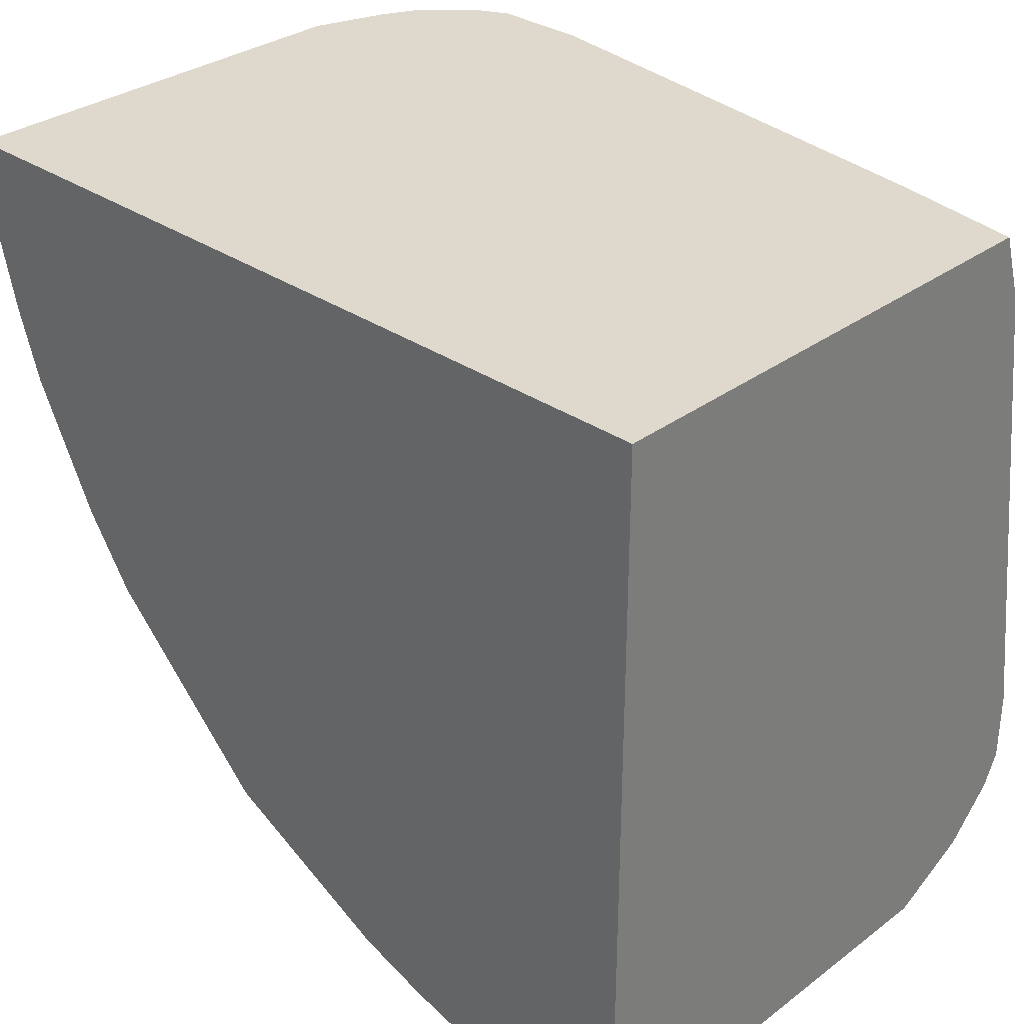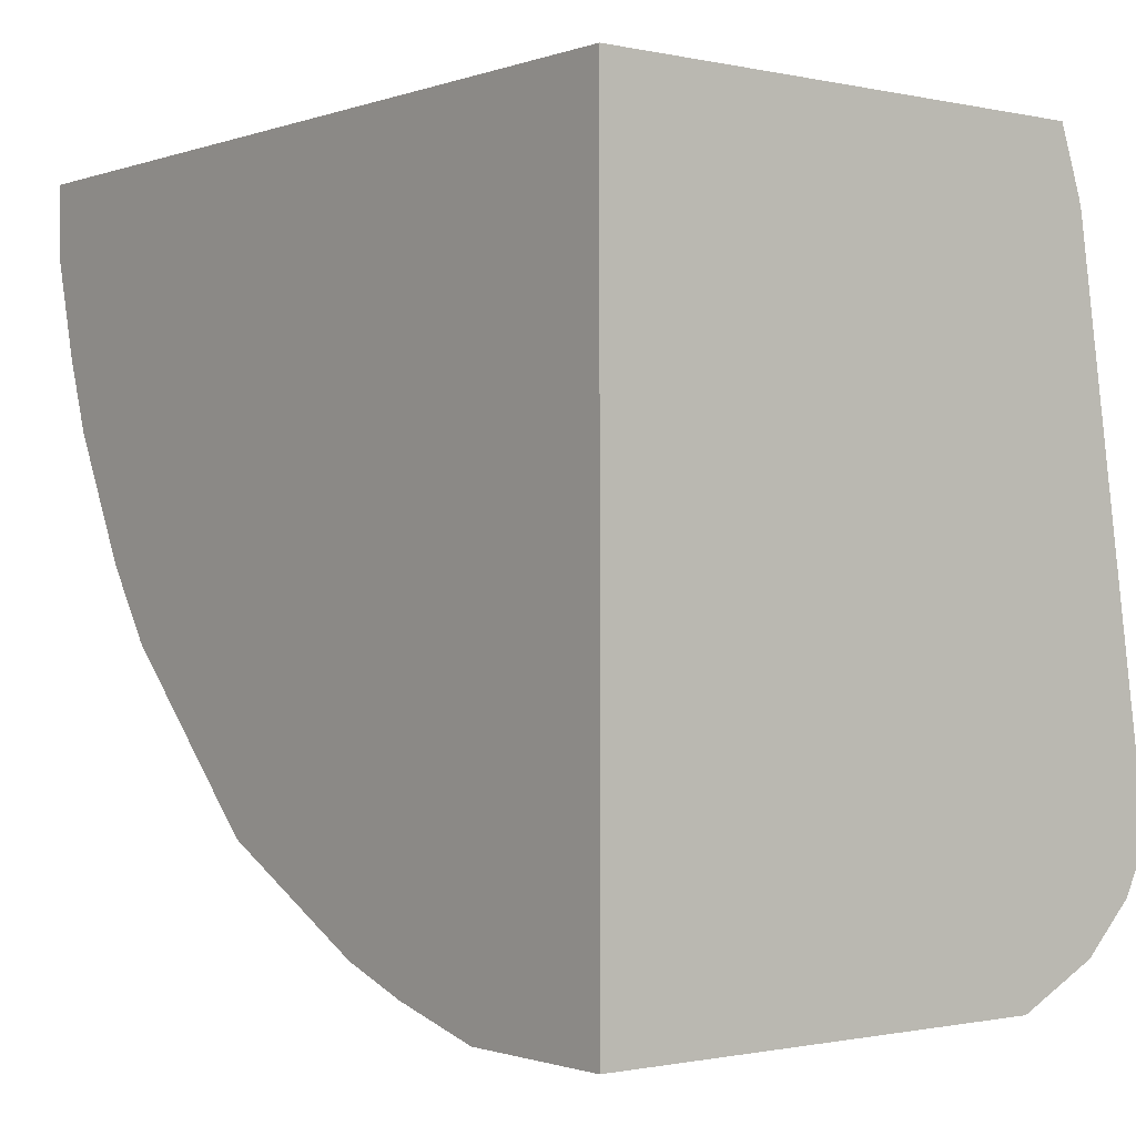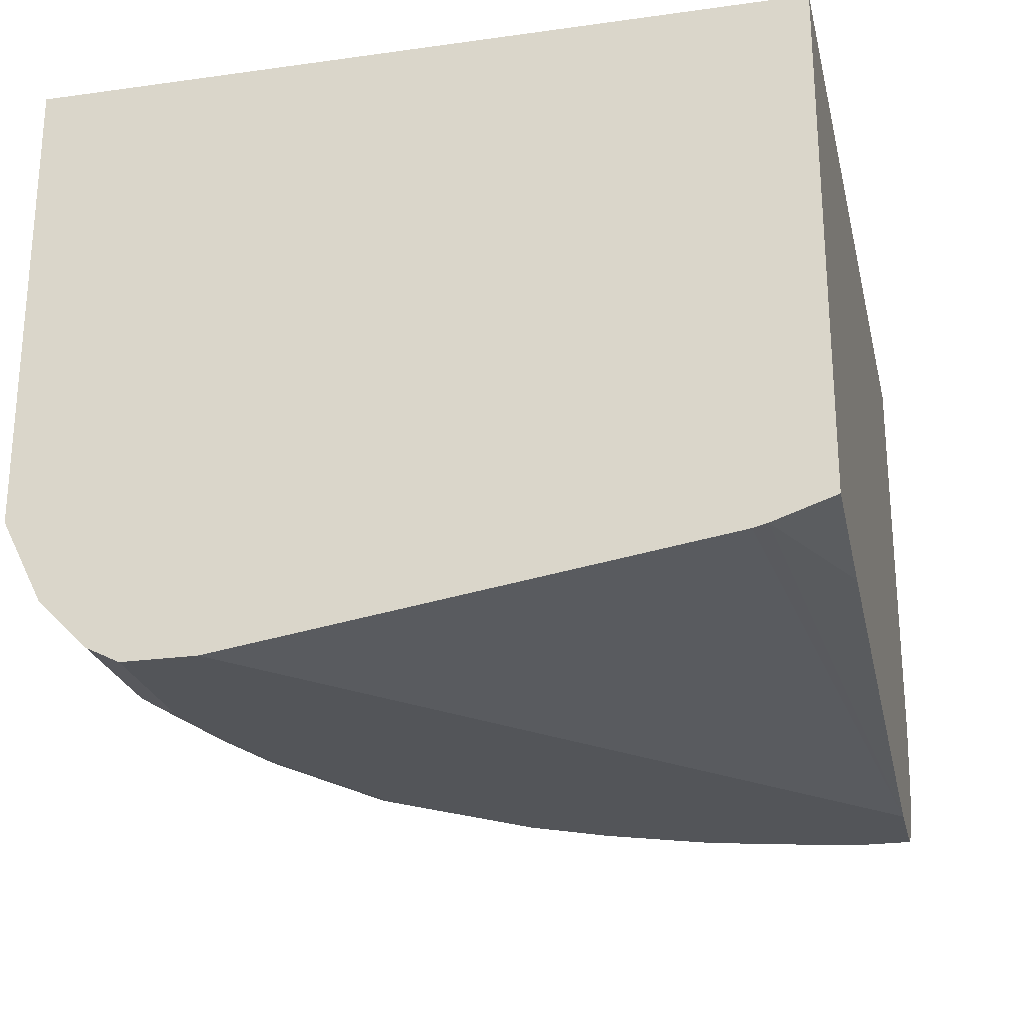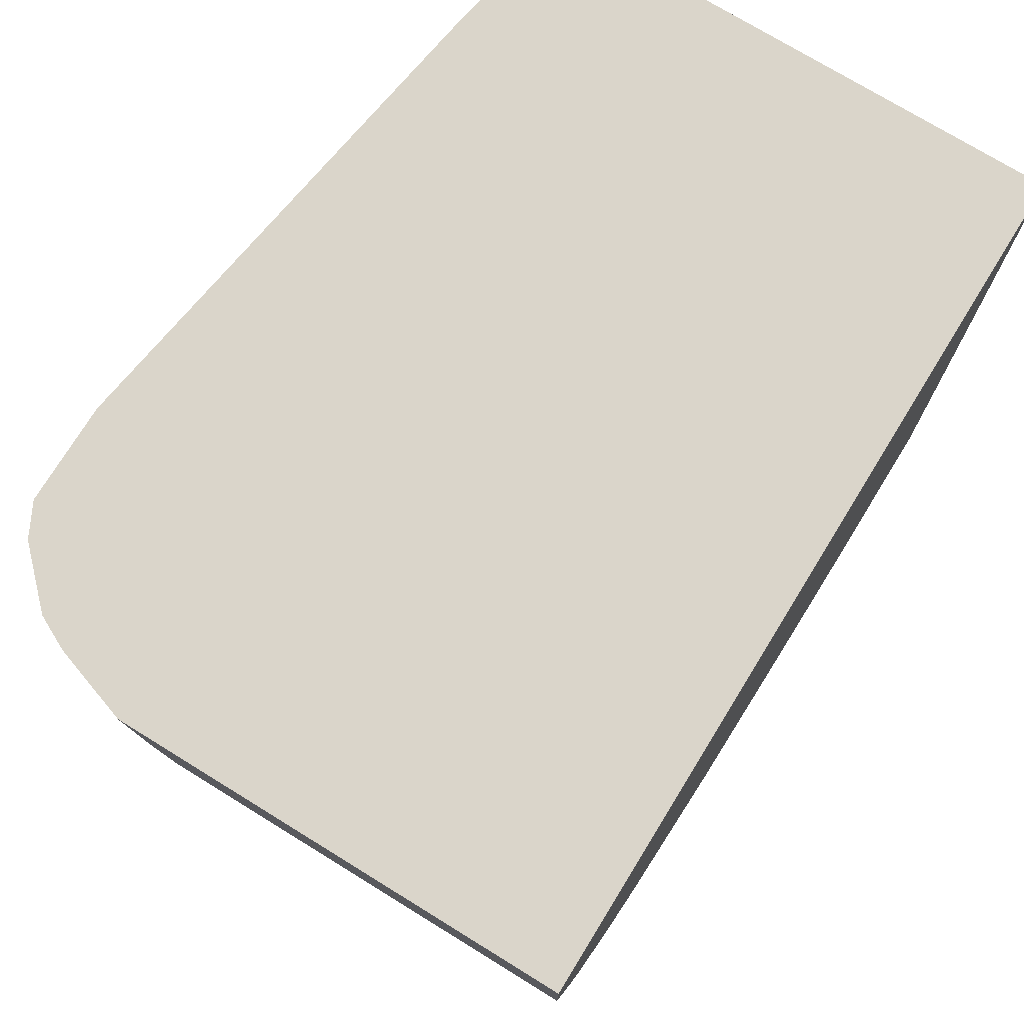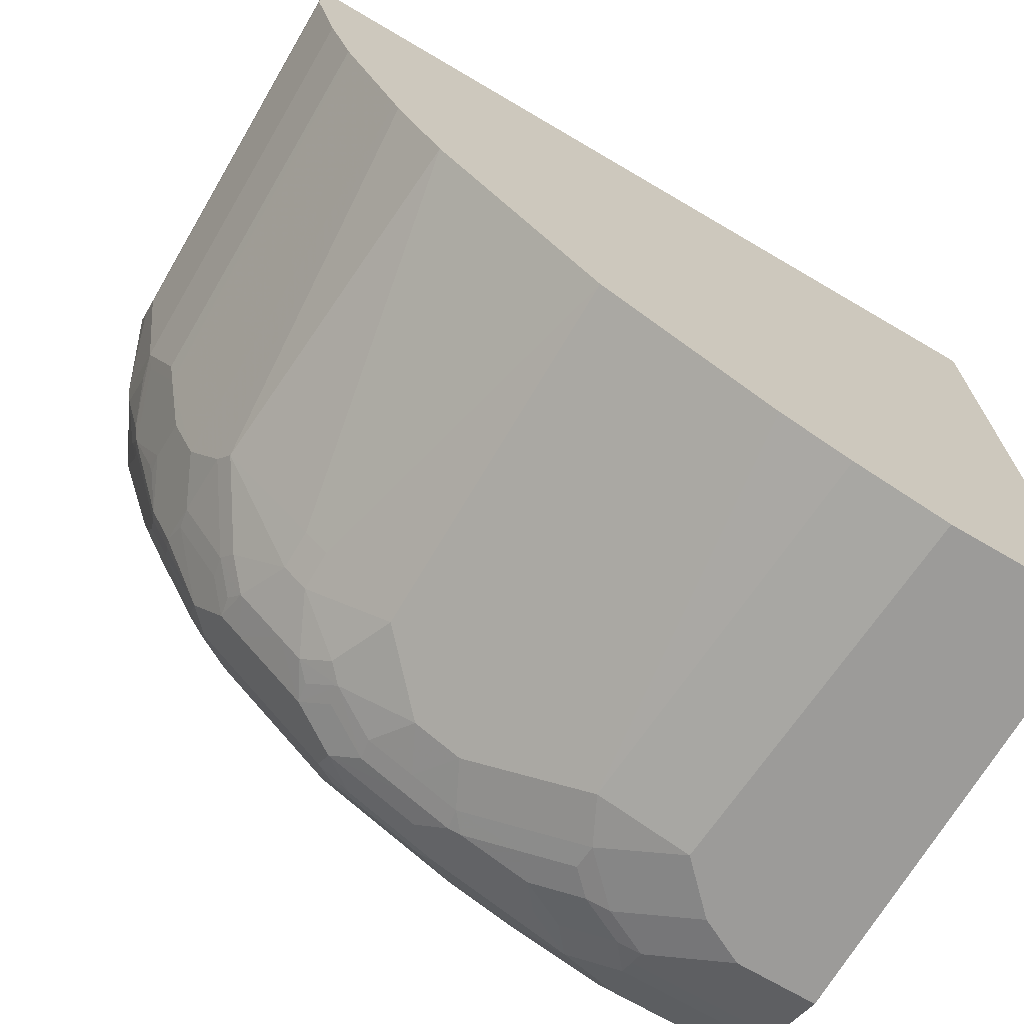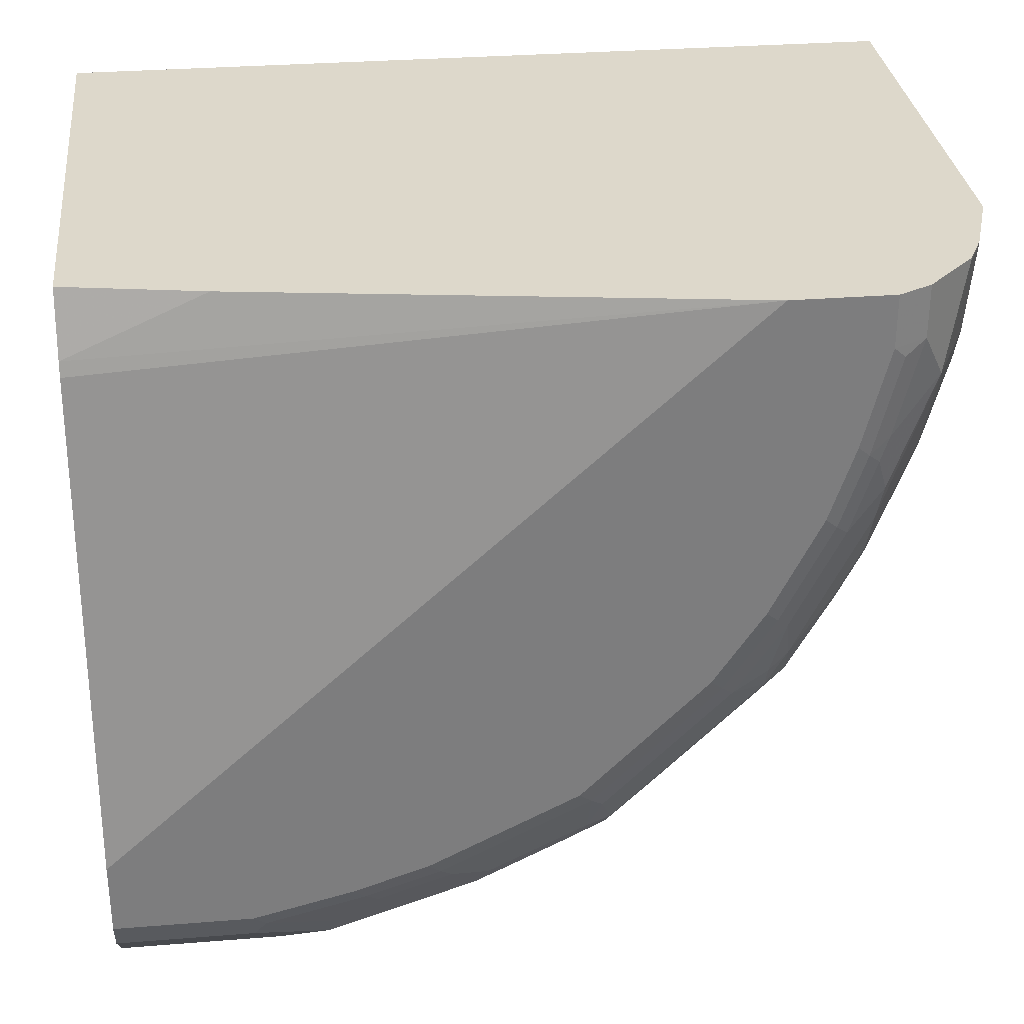
<metadata>
{"format":"obj","ext":"obj","renderer":"f3d","projection":"perspective","resolution":1024,"background":"white","views":[{"elev":31.9,"azim":-136.1,"up":"+Z"},{"elev":-0.9,"azim":-128.4,"up":"+Z"},{"elev":-24.3,"azim":-77.1,"up":"+Y"},{"elev":74.3,"azim":121.6,"up":"+Z"},{"elev":-69.7,"azim":149.5,"up":"+Z"},{"elev":31.2,"azim":-6.5,"up":"+Z"}]}
</metadata>
<code>
v 0.1089 -0.6715 -0.5989
v 0.07264 -0.7078 -0.5989
v 0.09078 -0.3826 -0.5989
v 0.1815 -0.6715 -0.5807
v 0.1634 -0.7078 -0.5807
v 0.1271 -0.7441 -0.5807
v 0.03634 -0.7259 -0.5989
v -0.02742 -0.3826 -0.5989
v 0.1634 -0.3826 -0.5807
v 0.2178 -0.3826 -0.5626
v 0.2208 -0.3826 -0.5611
v 0.1936 -0.6775 -0.5747
v 0.1754 -0.7138 -0.5747
v 0.1634 -0.7282 -0.5762
v 0.09078 -0.7622 -0.5807
v 0.1452 -0.7463 -0.5762
v -0.02742 -0.7259 -0.5989
v 0.09078 -0.7743 -0.5747
v -0.02742 -0.3826 -0.03429
v 0.2178 -0.6896 -0.5626
v 0.2708 -0.3826 -0.5361
v 0.242 -0.6836 -0.5505
v 0.1997 -0.7259 -0.5626
v 0.1997 -0.7463 -0.5581
v 0.1089 -0.7645 -0.5762
v 0.1815 -0.7645 -0.5581
v -0.02742 -0.7743 -0.5747
v 0.09078 -0.7864 -0.5686
v -0.02742 -0.7805 -0.5716
v 0.5989 -0.3826 -0.03429
v -0.02742 -0.7622 -0.03429
v 0.2662 -0.7138 -0.5384
v 0.3508 -0.3826 -0.496
v 0.3508 -0.6654 -0.496
v 0.3024 -0.7138 -0.5203
v 0.248 -0.7501 -0.5384
v 0.236 -0.7645 -0.5399
v 0.1452 -0.7826 -0.5581
v 0.1634 -0.7864 -0.5505
v 0.1271 -0.8046 -0.5505
v -0.02742 -0.7864 -0.5686
v 0.5989 -0.7078 -0.03429
v 0.5989 -0.3826 -0.09077
v -0.02742 -0.7777 -0.08016
v 0.07264 -0.7804 -0.03429
v 0.2843 -0.7501 -0.5203
v 0.4053 -0.3826 -0.4416
v 0.4264 -0.6624 -0.4265
v 0.4083 -0.6624 -0.4446
v 0.4083 -0.6942 -0.4446
v 0.369 -0.7199 -0.4779
v 0.3569 -0.732 -0.4839
v 0.3206 -0.7501 -0.5021
v 0.245 -0.7667 -0.5353
v 0.2178 -0.7864 -0.5323
v 0.236 -0.8046 -0.5142
v 0.1362 -0.8121 -0.5353
v 0.08171 -0.8303 -0.5172
v 0.07264 -0.8227 -0.5323
v -0.02742 -0.8046 -0.5505
v 0.1906 -0.8121 -0.5172
v 0.1634 -0.8235 -0.5082
v 0.5989 -0.7078 -0.03633
v 0.5807 -0.7622 -0.03429
v 0.5989 -0.6715 -0.09077
v 0.5807 -0.3826 -0.1633
v -0.02742 -0.7804 -0.09077
v 0.4355 -0.8348 -0.03429
v 0.2813 -0.7667 -0.5172
v 0.4779 -0.3826 -0.369
v 0.4264 -0.6942 -0.4265
v 0.496 -0.6654 -0.3509
v 0.3871 -0.738 -0.4597
v 0.3751 -0.7501 -0.4658
v 0.372 -0.7667 -0.4628
v 0.3539 -0.7486 -0.4809
v 0.3176 -0.7667 -0.499
v 0.2632 -0.7849 -0.5172
v 0.2723 -0.8046 -0.496
v 0.245 -0.8121 -0.499
v 0.1543 -0.8303 -0.499
v 0.07264 -0.8348 -0.5082
v 0.07264 -0.8288 -0.5203
v -0.02742 -0.8258 -0.5262
v -0.02742 -0.8227 -0.5323
v 0.2178 -0.8235 -0.49
v 0.2087 -0.8303 -0.4809
v 0.5989 -0.6896 -0.07264
v 0.5807 -0.7622 -0.03633
v 0.5807 -0.7441 -0.1089
v 0.5801 -0.7636 -0.03429
v 0.5807 -0.6896 -0.1633
v 0.5625 -0.3826 -0.2178
v -0.02742 -0.8348 -0.4537
v 0.5081 -0.8348 -0.03429
v 0.3357 -0.7849 -0.4809
v 0.5142 -0.3826 -0.3146
v 0.4597 -0.7199 -0.3871
v 0.4416 -0.738 -0.4053
v 0.4053 -0.738 -0.4416
v 0.518 -0.3826 -0.3071
v 0.5021 -0.6775 -0.3388
v 0.4658 -0.732 -0.3751
v 0.3357 -0.803 -0.4628
v 0.4264 -0.7667 -0.4083
v 0.3085 -0.8046 -0.4779
v 0.3176 -0.8121 -0.4628
v 0.2813 -0.8121 -0.4809
v 0.1452 -0.8348 -0.49
v -0.02742 -0.8348 -0.5082
v -0.02742 -0.8288 -0.5203
v 0.1997 -0.8348 -0.4718
v 0.245 -0.8303 -0.4628
v 0.5807 -0.7259 -0.1271
v 0.5747 -0.7743 -0.03633
v 0.5747 -0.7562 -0.1089
v 0.5762 -0.7463 -0.1271
v 0.5747 -0.7743 -0.03429
v 0.5762 -0.71 -0.1633
v 0.5625 -0.7441 -0.1815
v 0.5747 -0.6957 -0.1754
v 0.5625 -0.6715 -0.2178
v 0.5611 -0.3826 -0.2208
v 0.5081 -0.8348 -0.07264
v 0.5202 -0.8288 -0.03429
v 0.4477 -0.7501 -0.3932
v 0.4446 -0.7667 -0.3902
v 0.5565 -0.6775 -0.2299
v 0.5202 -0.6957 -0.3025
v 0.5565 -0.3826 -0.2299
v 0.5021 -0.732 -0.3206
v 0.4627 -0.7486 -0.372
v 0.499 -0.7486 -0.3176
v 0.3901 -0.803 -0.4083
v 0.3448 -0.8235 -0.4174
v 0.3266 -0.8235 -0.4355
v 0.4446 -0.7849 -0.372
v 0.3176 -0.8303 -0.4265
v 0.2723 -0.8348 -0.4355
v 0.3085 -0.8348 -0.4174
v 0.5686 -0.7864 -0.03633
v 0.5565 -0.7925 -0.1089
v 0.558 -0.7826 -0.1271
v 0.558 -0.7645 -0.1633
v 0.5565 -0.7501 -0.1936
v 0.5686 -0.7864 -0.03429
v 0.5172 -0.8303 -0.08171
v 0.5202 -0.8288 -0.07264
v 0.49 -0.8348 -0.1452
v 0.5323 -0.8227 -0.03429
v 0.4627 -0.7849 -0.3538
v 0.5384 -0.732 -0.2481
v 0.5384 -0.6957 -0.2662
v 0.5202 -0.732 -0.2844
v 0.5021 -0.7683 -0.3025
v 0.3992 -0.8235 -0.363
v 0.4264 -0.803 -0.372
v 0.3357 -0.8303 -0.4083
v 0.3629 -0.8348 -0.363
v 0.5505 -0.8046 -0.1089
v 0.5505 -0.7683 -0.1815
v 0.5535 -0.7577 -0.1906
v 0.5399 -0.7645 -0.2178
v 0.5172 -0.7758 -0.2632
v 0.5202 -0.7683 -0.2662
v 0.5399 -0.7463 -0.236
v 0.499 -0.8303 -0.1543
v 0.5323 -0.8227 -0.07264
v 0.4718 -0.8348 -0.1996
v 0.4597 -0.8046 -0.3267
v 0.4446 -0.803 -0.3538
v 0.499 -0.7758 -0.2995
v 0.496 -0.7864 -0.2904
v 0.5353 -0.7486 -0.245
v 0.4174 -0.8235 -0.3448
v 0.4083 -0.8303 -0.3357
v 0.3992 -0.8348 -0.3267
v 0.5142 -0.8227 -0.1452
v 0.5172 -0.8121 -0.1906
v 0.5142 -0.8046 -0.2178
v 0.5142 -0.7864 -0.2541
v 0.4809 -0.8303 -0.2087
v 0.49 -0.8235 -0.2178
v 0.5081 -0.8235 -0.1633
v 0.4355 -0.8348 -0.2723
v 0.4779 -0.8046 -0.2904
v 0.4537 -0.8235 -0.2904
v 0.4446 -0.8121 -0.3357
v 0.4446 -0.8303 -0.2813
f 104 134 156
f 104 156 135
f 102 129 131
f 103 133 132
f 103 131 133
f 103 127 126
f 103 132 127
f 104 135 136
f 102 131 103
f 99 126 127
f 101 129 102
f 101 128 129
f 99 105 100
f 99 127 105
f 99 103 126
f 95 148 125
f 104 136 107
f 98 103 99
f 96 104 106
f 101 130 128
f 104 107 106
f 116 143 117
f 105 151 137
f 117 120 119
f 95 124 148
f 121 145 128
f 117 145 120
f 117 144 145
f 117 143 144
f 116 142 143
f 115 142 116
f 115 160 142
f 105 127 151
f 115 141 160
f 115 118 146
f 113 140 139
f 113 138 140
f 112 113 139
f 107 136 138
f 107 113 108
f 107 138 113
f 105 157 134
f 105 137 157
f 115 146 141
f 93 122 123
f 72 101 102
f 92 121 128
f 78 96 79
f 75 134 104
f 75 105 134
f 75 100 105
f 75 77 76
f 75 96 77
f 75 104 96
f 73 75 74
f 73 100 75
f 72 103 98
f 72 102 103
f 72 97 101
f 71 72 98
f 71 99 100
f 71 98 99
f 70 97 72
f 69 96 78
f 122 128 123
f 69 77 96
f 79 96 106
f 79 106 107
f 79 107 108
f 80 108 113
f 92 145 121
f 92 120 145
f 92 119 120
f 92 117 119
f 92 114 117
f 91 118 115
f 90 117 114
f 90 116 117
f 89 116 90
f 92 128 122
f 89 115 116
f 88 90 114
f 87 113 112
f 83 111 84
f 82 111 83
f 82 110 111
f 81 112 109
f 81 87 112
f 80 87 86
f 80 113 87
f 89 91 115
f 123 128 130
f 171 188 175
f 124 149 167
f 164 173 172
f 164 181 173
f 161 163 162
f 161 164 163
f 161 181 164
f 161 180 181
f 160 180 161
f 160 179 180
f 160 178 179
f 160 168 178
f 158 177 159
f 158 176 177
f 156 176 158
f 156 175 176
f 156 171 175
f 156 157 171
f 155 164 172
f 155 165 164
f 152 155 154
f 165 174 166
f 167 182 183
f 167 183 184
f 167 184 178
f 68 124 95
f 182 189 183
f 180 187 186
f 180 183 187
f 179 183 180
f 179 184 183
f 178 184 179
f 176 185 177
f 176 189 185
f 152 165 155
f 175 189 176
f 175 188 187
f 173 180 186
f 173 181 180
f 170 188 171
f 170 187 188
f 170 186 187
f 170 173 186
f 169 189 182
f 169 185 189
f 175 187 189
f 124 147 148
f 152 174 165
f 151 173 170
f 137 151 171
f 135 156 158
f 135 138 136
f 135 158 138
f 134 157 156
f 133 155 151
f 131 155 133
f 129 152 154
f 129 153 152
f 129 155 131
f 129 154 155
f 128 153 129
f 128 152 153
f 128 145 152
f 127 133 151
f 127 132 133
f 125 168 150
f 125 148 168
f 124 167 147
f 137 171 157
f 138 158 140
f 140 158 159
f 141 146 150
f 151 172 173
f 151 155 172
f 151 170 171
f 149 182 167
f 149 169 182
f 147 168 148
f 147 178 168
f 147 167 178
f 145 166 152
f 152 166 174
f 145 165 166
f 145 163 164
f 145 162 163
f 144 162 145
f 144 161 162
f 143 161 144
f 143 160 161
f 142 160 143
f 141 168 160
f 141 150 168
f 145 164 165
f 68 149 124
f 183 189 187
f 68 185 169
f 18 25 28
f 16 38 25
f 16 26 38
f 15 25 18
f 14 26 16
f 14 24 26
f 13 24 14
f 13 23 24
f 12 23 13
f 12 20 23
f 11 22 20
f 11 21 22
f 11 20 12
f 8 31 19
f 8 44 31
f 8 67 44
f 8 94 67
f 8 110 94
f 8 111 110
f 18 28 29
f 18 29 27
f 19 31 45
f 19 45 68
f 25 38 40
f 24 37 26
f 24 36 37
f 23 36 24
f 22 35 32
f 22 34 35
f 21 34 22
f 21 33 34
f 20 36 23
f 8 84 111
f 20 32 36
f 19 42 30
f 19 64 42
f 19 91 64
f 19 118 91
f 19 146 118
f 19 150 146
f 19 125 150
f 19 95 125
f 19 68 95
f 20 22 32
f 25 40 28
f 8 85 84
f 8 41 60
f 3 130 101
f 3 123 130
f 3 93 123
f 3 66 93
f 3 43 66
f 3 30 43
f 3 19 30
f 3 8 19
f 2 15 7
f 2 6 15
f 1 6 2
f 1 5 6
f 1 4 5
f 1 9 4
f 1 3 9
f 1 8 3
f 1 17 8
f 1 7 17
f 1 2 7
f 3 101 97
f 3 97 70
f 3 70 47
f 3 47 33
f 8 29 41
f 8 27 29
f 8 17 27
f 7 27 17
f 7 18 27
f 7 15 18
f 6 25 15
f 6 16 25
f 5 16 6
f 8 60 85
f 5 14 16
f 4 13 5
f 4 12 13
f 4 11 12
f 4 10 11
f 4 9 10
f 3 10 9
f 3 11 10
f 3 21 11
f 3 33 21
f 5 13 14
f 26 39 40
f 68 169 149
f 26 37 55
f 58 81 109
f 58 83 59
f 58 82 83
f 57 81 58
f 57 62 81
f 56 80 61
f 56 108 80
f 56 79 108
f 56 78 79
f 54 56 55
f 54 78 56
f 54 69 78
f 52 77 53
f 52 76 77
f 52 75 76
f 52 74 75
f 52 73 74
f 51 73 52
f 50 73 51
f 26 40 38
f 59 83 84
f 59 84 85
f 61 80 86
f 68 177 185
f 68 159 177
f 68 140 159
f 68 139 140
f 68 112 139
f 68 109 112
f 68 82 109
f 68 110 82
f 68 94 110
f 50 100 73
f 67 94 68
f 66 92 122
f 65 114 92
f 65 88 114
f 64 91 89
f 63 90 88
f 63 89 90
f 62 87 81
f 62 86 87
f 61 86 62
f 66 122 93
f 50 71 100
f 58 109 82
f 48 70 72
f 35 52 53
f 35 53 46
f 34 52 35
f 34 51 52
f 34 50 51
f 33 50 34
f 33 49 50
f 33 48 49
f 33 47 48
f 36 46 69
f 32 46 36
f 31 44 45
f 30 65 43
f 30 88 65
f 30 63 88
f 30 42 63
f 28 41 29
f 28 60 41
f 28 40 60
f 48 72 71
f 32 35 46
f 36 69 54
f 26 55 39
f 37 54 55
f 48 50 49
f 48 71 50
f 47 70 48
f 46 77 69
f 46 53 77
f 36 54 37
f 44 67 68
f 43 92 66
f 43 65 92
f 42 89 63
f 44 68 45
f 40 62 57
f 40 61 62
f 40 56 61
f 40 85 60
f 40 59 85
f 40 58 59
f 40 57 58
f 39 56 40
f 39 55 56
f 42 64 89

</code>
